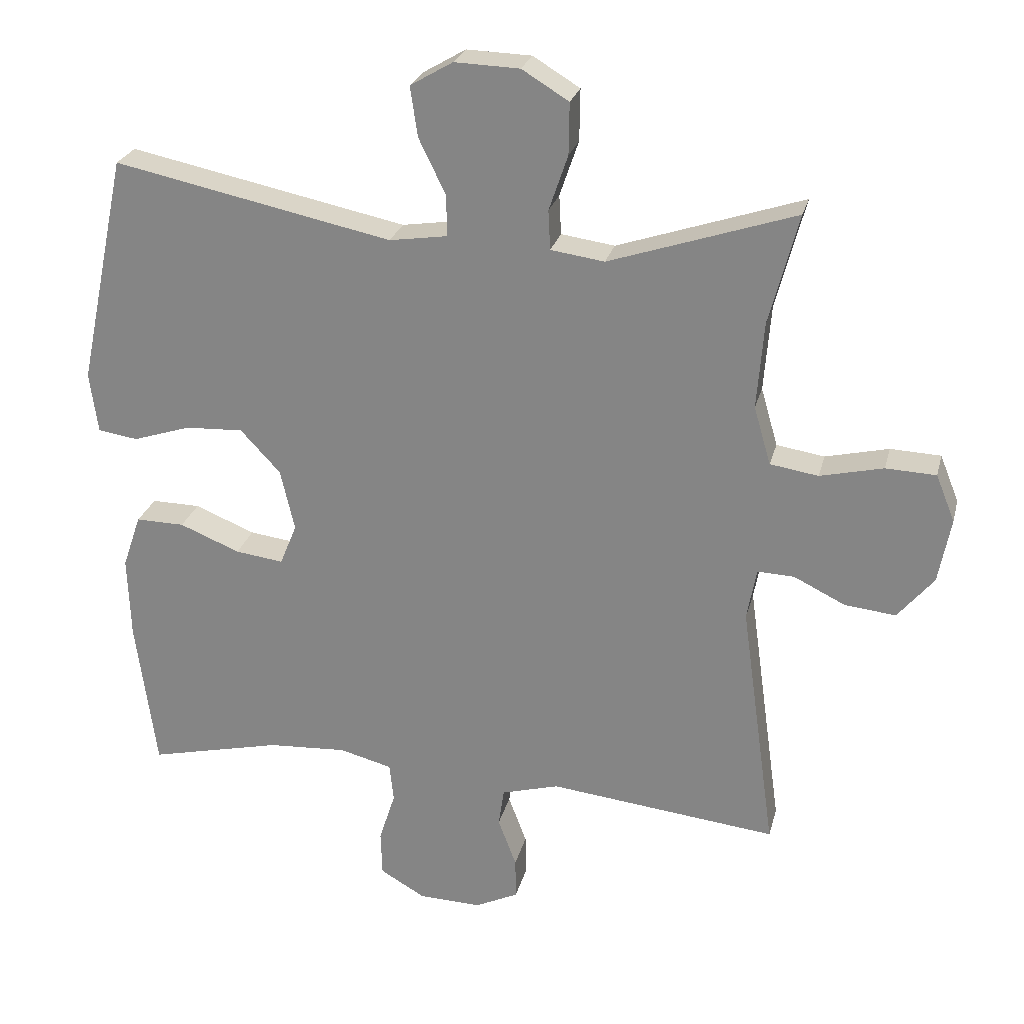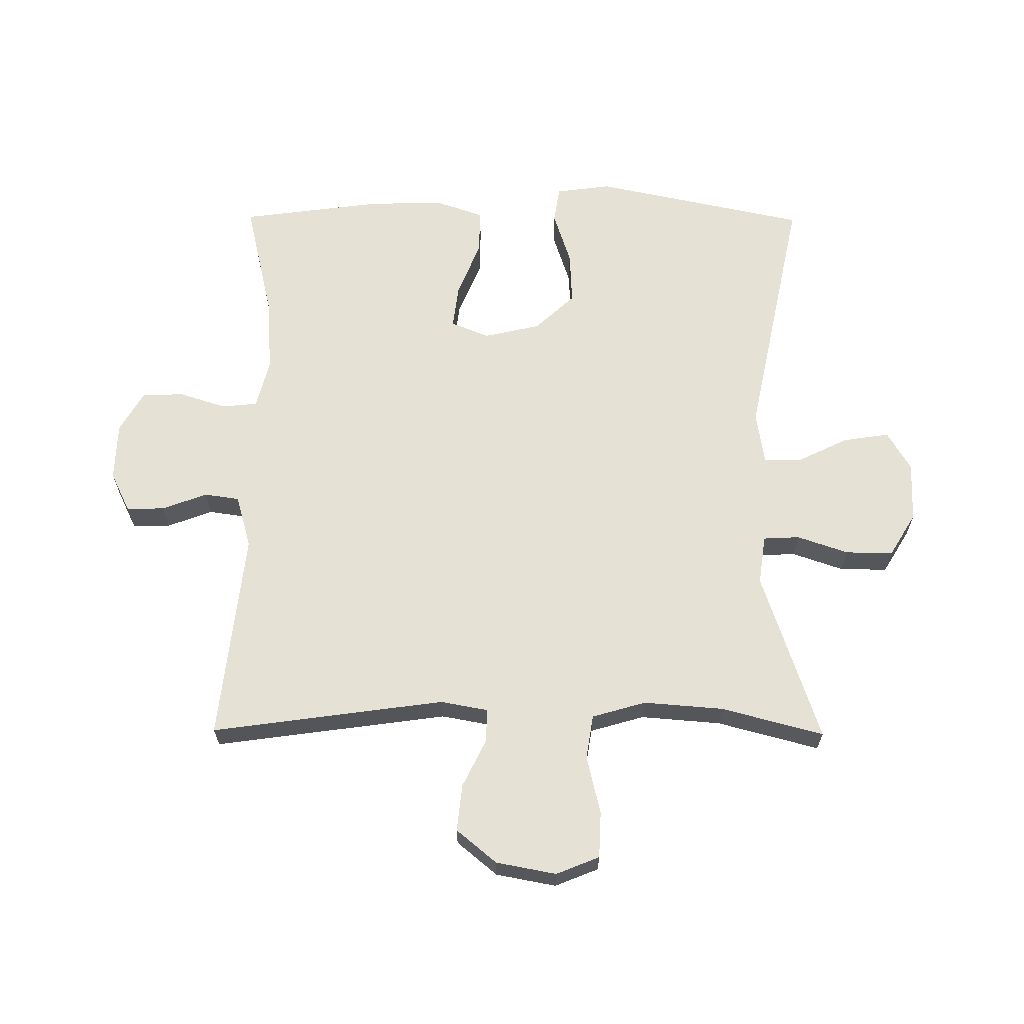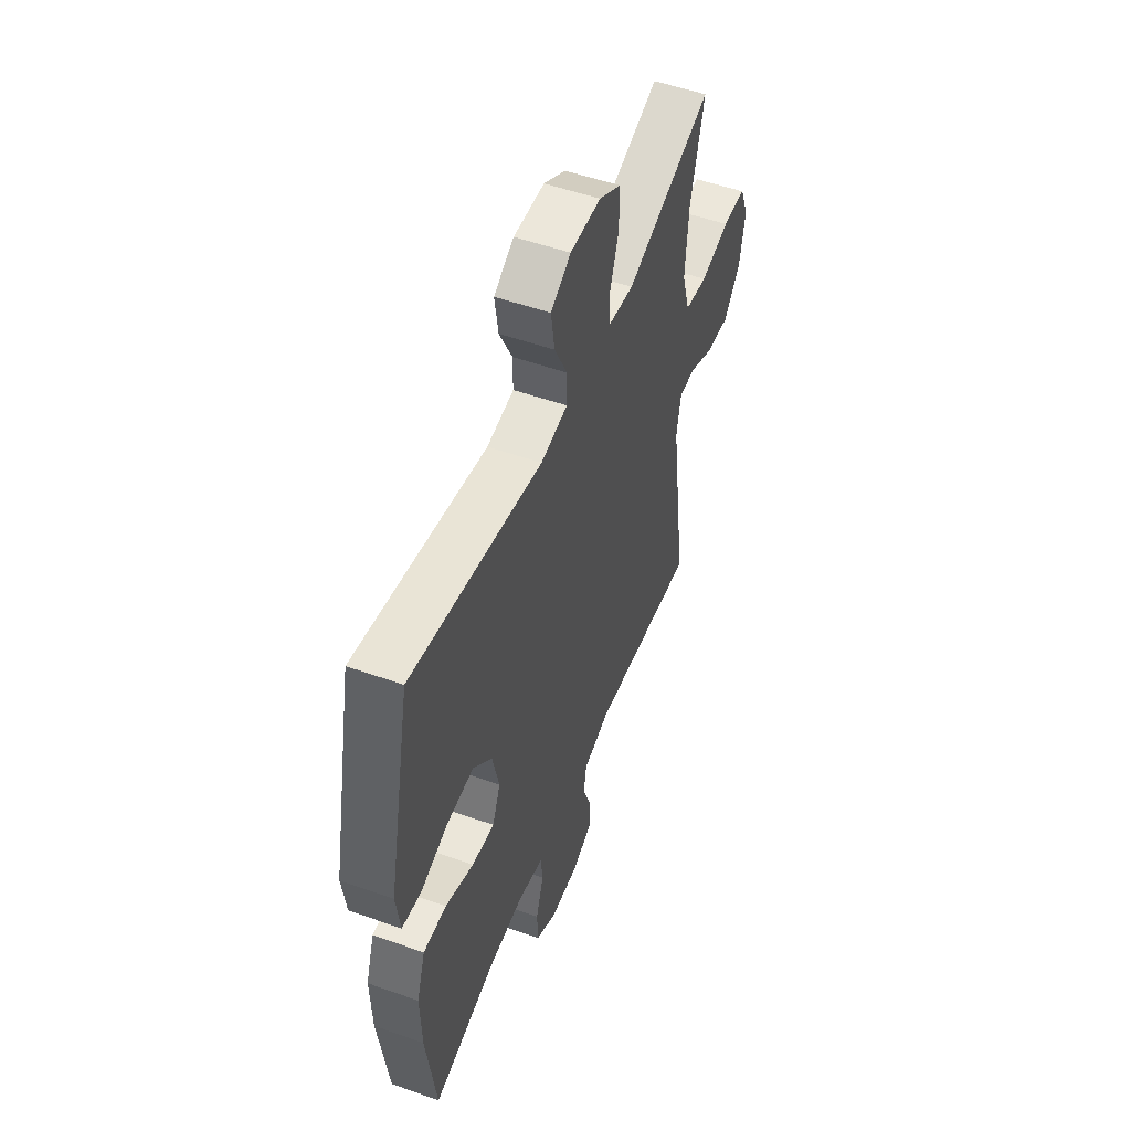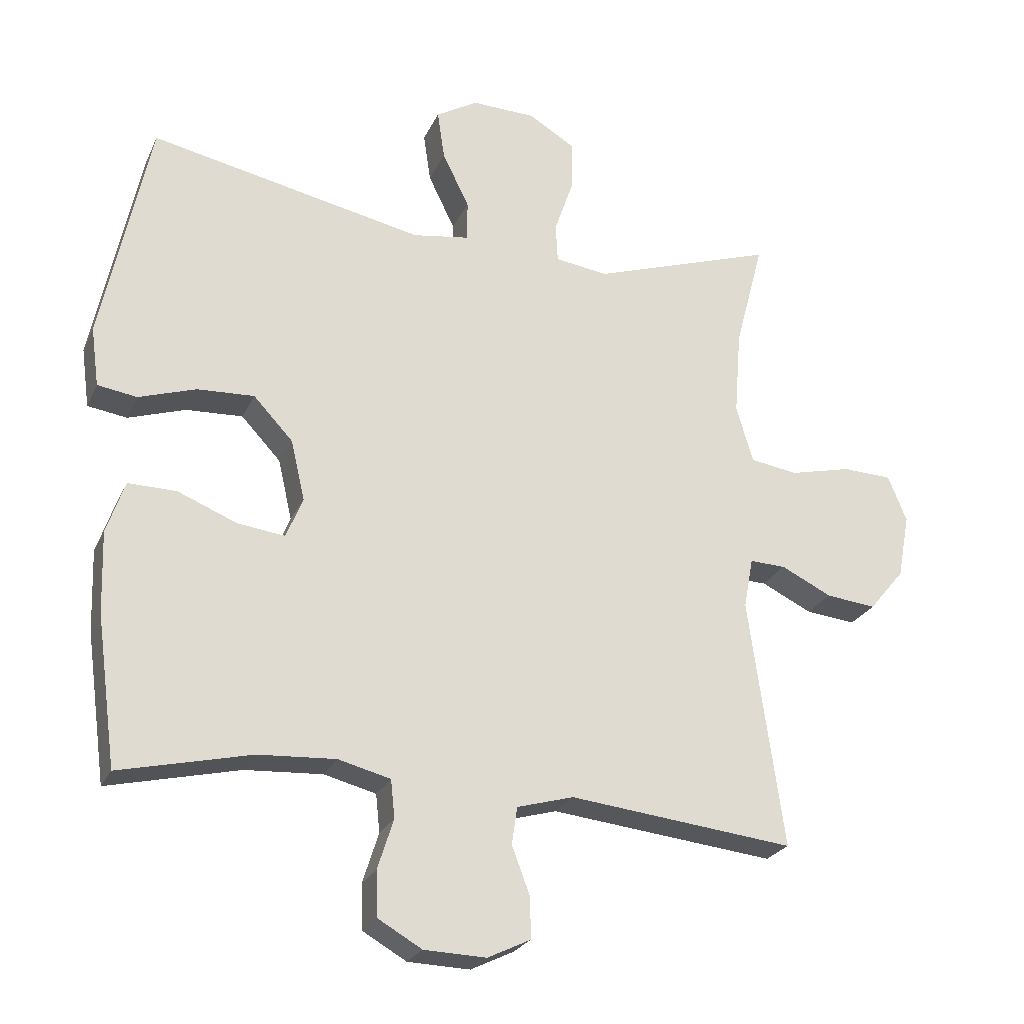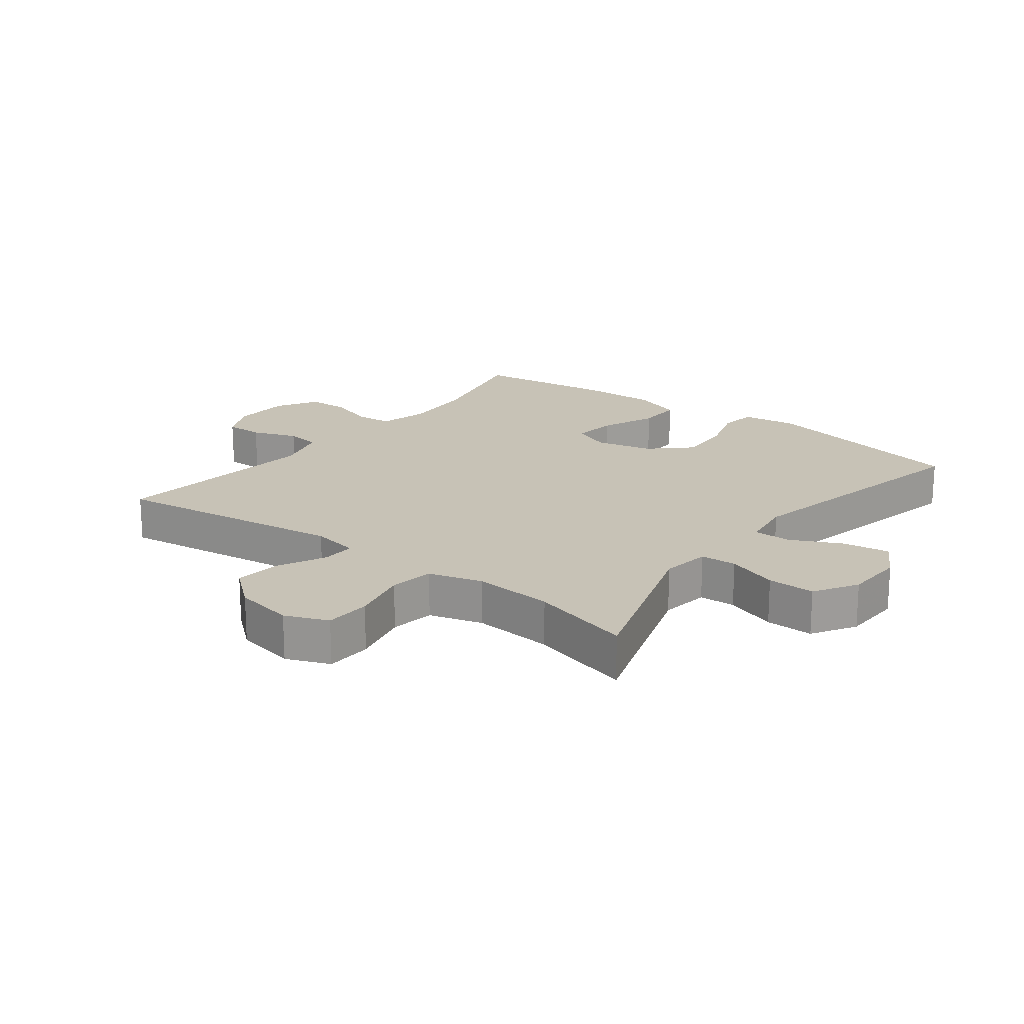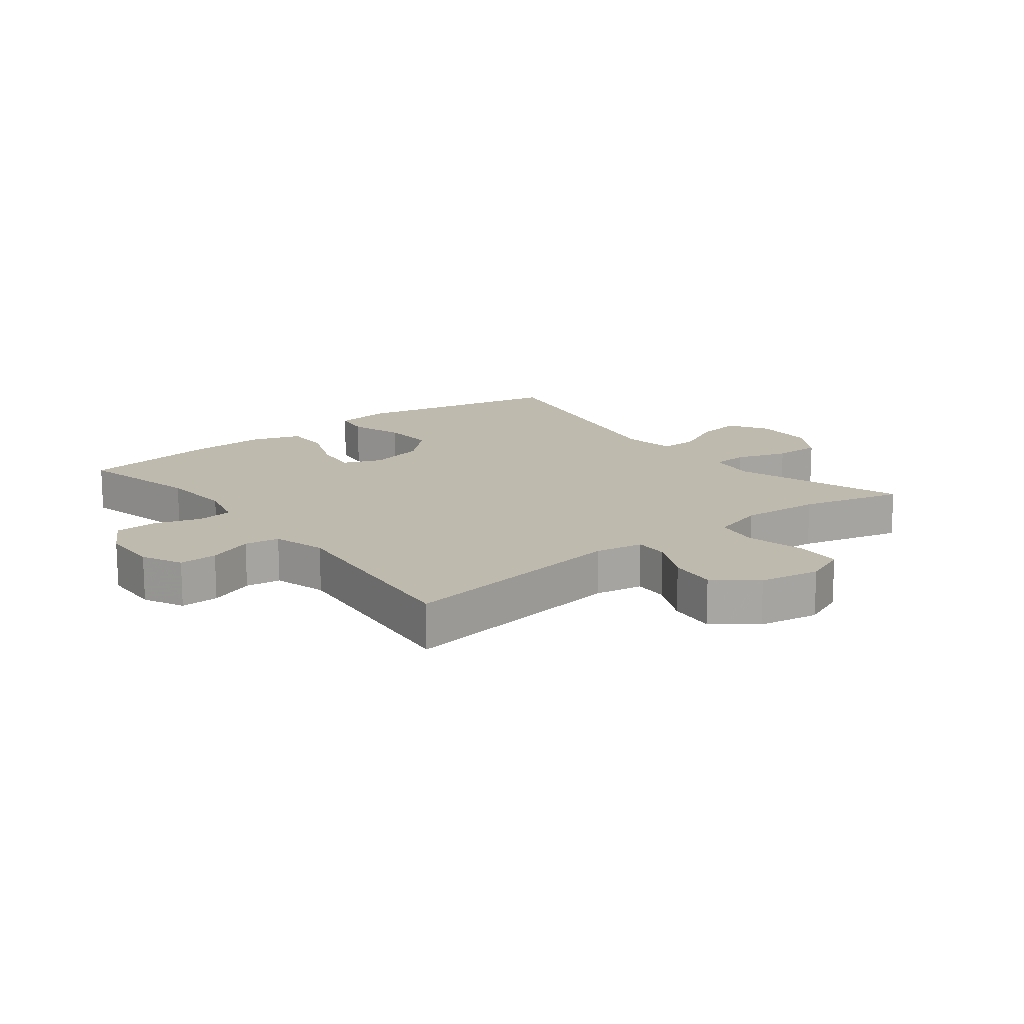
<metadata>
{"format":"obj","ext":"obj","renderer":"f3d","projection":"perspective","resolution":1024,"background":"white","views":[{"elev":25.4,"azim":-166.3,"up":"+Z"},{"elev":64.6,"azim":-89.6,"up":"+Y"},{"elev":52.5,"azim":110.9,"up":"+Z"},{"elev":-24.6,"azim":159.9,"up":"+Z"},{"elev":19.3,"azim":-52.4,"up":"+Y"},{"elev":15.4,"azim":-128.2,"up":"+Y"}]}
</metadata>
<code>
v -0.5 0.07 0.5
v -0.226 0.07 0.409
v -0.147 0.07 0.42
v -0.144 0.07 0.478
v -0.172 0.07 0.56
v -0.173 0.07 0.636
v -0.104 0.07 0.678
v -0.008 0.07 0.681
v 0.055 0.07 0.644
v 0.044 0.07 0.57
v 0.004 0.07 0.488
v 0.004 0.07 0.428
v 0.089 0.07 0.415
v 0.5 0.07 0.5
v 0.572 0.07 0.159
v 0.56 0.07 0.07
v 0.501 0.07 0.061
v 0.415 0.07 0.089
v 0.33 0.07 0.093
v 0.271 0.07 0.03
v 0.25 0.07 -0.061
v 0.275 0.07 -0.122
v 0.346 0.07 -0.113
v 0.435 0.07 -0.077
v 0.507 0.07 -0.076
v 0.534 0.07 -0.155
v 0.53 0.07 -0.277
v 0.5 0.07 -0.5
v 0.303 0.07 -0.454
v 0.187 0.07 -0.447
v 0.109 0.07 -0.467
v 0.103 0.07 -0.524
v 0.127 0.07 -0.599
v 0.125 0.07 -0.666
v 0.059 0.07 -0.704
v -0.034 0.07 -0.707
v -0.098 0.07 -0.676
v -0.097 0.07 -0.615
v -0.07 0.07 -0.543
v -0.078 0.07 -0.487
v -0.163 0.07 -0.463
v -0.5 0.07 -0.5
v -0.448 0.07 -0.127
v -0.462 0.07 -0.051
v -0.516 0.07 -0.053
v -0.592 0.07 -0.09
v -0.667 0.07 -0.098
v -0.72 0.07 -0.034
v -0.738 0.07 0.062
v -0.71 0.07 0.131
v -0.636 0.07 0.134
v -0.543 0.07 0.112
v -0.472 0.07 0.123
v -0.447 0.07 0.209
v -0.457 0.07 0.337
v -0.5 0 0.5
v -0.226 0 0.409
v -0.147 0 0.42
v -0.144 0 0.478
v -0.172 0 0.56
v -0.173 0 0.636
v -0.104 0 0.678
v -0.008 0 0.681
v 0.055 0 0.644
v 0.044 0 0.57
v 0.004 0 0.488
v 0.004 0 0.428
v 0.089 0 0.415
v 0.5 0 0.5
v 0.572 0 0.159
v 0.56 0 0.07
v 0.501 0 0.061
v 0.415 0 0.089
v 0.33 0 0.093
v 0.271 0 0.03
v 0.25 0 -0.061
v 0.275 0 -0.122
v 0.346 0 -0.113
v 0.435 0 -0.077
v 0.507 0 -0.076
v 0.534 0 -0.155
v 0.53 0 -0.277
v 0.5 0 -0.5
v 0.303 0 -0.454
v 0.187 0 -0.447
v 0.109 0 -0.467
v 0.103 0 -0.524
v 0.127 0 -0.599
v 0.125 0 -0.666
v 0.059 0 -0.704
v -0.034 0 -0.707
v -0.098 0 -0.676
v -0.097 0 -0.615
v -0.07 0 -0.543
v -0.078 0 -0.487
v -0.163 0 -0.463
v -0.5 0 -0.5
v -0.448 0 -0.127
v -0.462 0 -0.051
v -0.516 0 -0.053
v -0.592 0 -0.09
v -0.667 0 -0.098
v -0.72 0 -0.034
v -0.738 0 0.062
v -0.71 0 0.131
v -0.636 0 0.134
v -0.543 0 0.112
v -0.472 0 0.123
v -0.447 0 0.209
v -0.457 0 0.337
f 49 50 51 52
f 49 52 53
f 48 49 53
f 45 46 47 48
f 44 45 48 53
f 43 44 53 54
f 41 42 43
f 40 41 43 54
f 36 37 38 39
f 36 39 40
f 35 36 40
f 32 33 34 35
f 31 32 35 40
f 30 31 40 54
f 26 27 28 29
f 23 24 25 26
f 22 23 26 29
f 21 22 29 30
f 15 16 17 18
f 13 14 15 18
f 12 13 18 19
f 8 9 10 11
f 8 11 12
f 7 8 12
f 4 5 6 7
f 3 4 7 12
f 2 3 12 19
f 55 1 2 19
f 21 30 54 55
f 20 21 55
f 19 20 55
f 107 106 105 104
f 108 107 104
f 108 104 103
f 103 102 101 100
f 108 103 100 99
f 109 108 99 98
f 98 97 96
f 109 98 96 95
f 94 93 92 91
f 95 94 91
f 95 91 90
f 90 89 88 87
f 95 90 87 86
f 109 95 86 85
f 84 83 82 81
f 81 80 79 78
f 84 81 78 77
f 85 84 77 76
f 73 72 71 70
f 73 70 69 68
f 74 73 68 67
f 66 65 64 63
f 67 66 63
f 67 63 62
f 62 61 60 59
f 67 62 59 58
f 74 67 58 57
f 74 57 56 110
f 110 109 85 76
f 110 76 75
f 110 75 74
f 1 56 57 2
f 2 57 58 3
f 3 58 59 4
f 4 59 60 5
f 5 60 61 6
f 6 61 62 7
f 7 62 63 8
f 8 63 64 9
f 9 64 65 10
f 10 65 66 11
f 11 66 67 12
f 12 67 68 13
f 13 68 69 14
f 14 69 70 15
f 15 70 71 16
f 16 71 72 17
f 17 72 73 18
f 18 73 74 19
f 19 74 75 20
f 20 75 76 21
f 21 76 77 22
f 22 77 78 23
f 23 78 79 24
f 24 79 80 25
f 25 80 81 26
f 26 81 82 27
f 27 82 83 28
f 28 83 84 29
f 29 84 85 30
f 30 85 86 31
f 31 86 87 32
f 32 87 88 33
f 33 88 89 34
f 34 89 90 35
f 35 90 91 36
f 36 91 92 37
f 37 92 93 38
f 38 93 94 39
f 39 94 95 40
f 40 95 96 41
f 41 96 97 42
f 42 97 98 43
f 43 98 99 44
f 44 99 100 45
f 45 100 101 46
f 46 101 102 47
f 47 102 103 48
f 48 103 104 49
f 49 104 105 50
f 50 105 106 51
f 51 106 107 52
f 52 107 108 53
f 53 108 109 54
f 54 109 110 55
f 55 110 56 1

</code>
